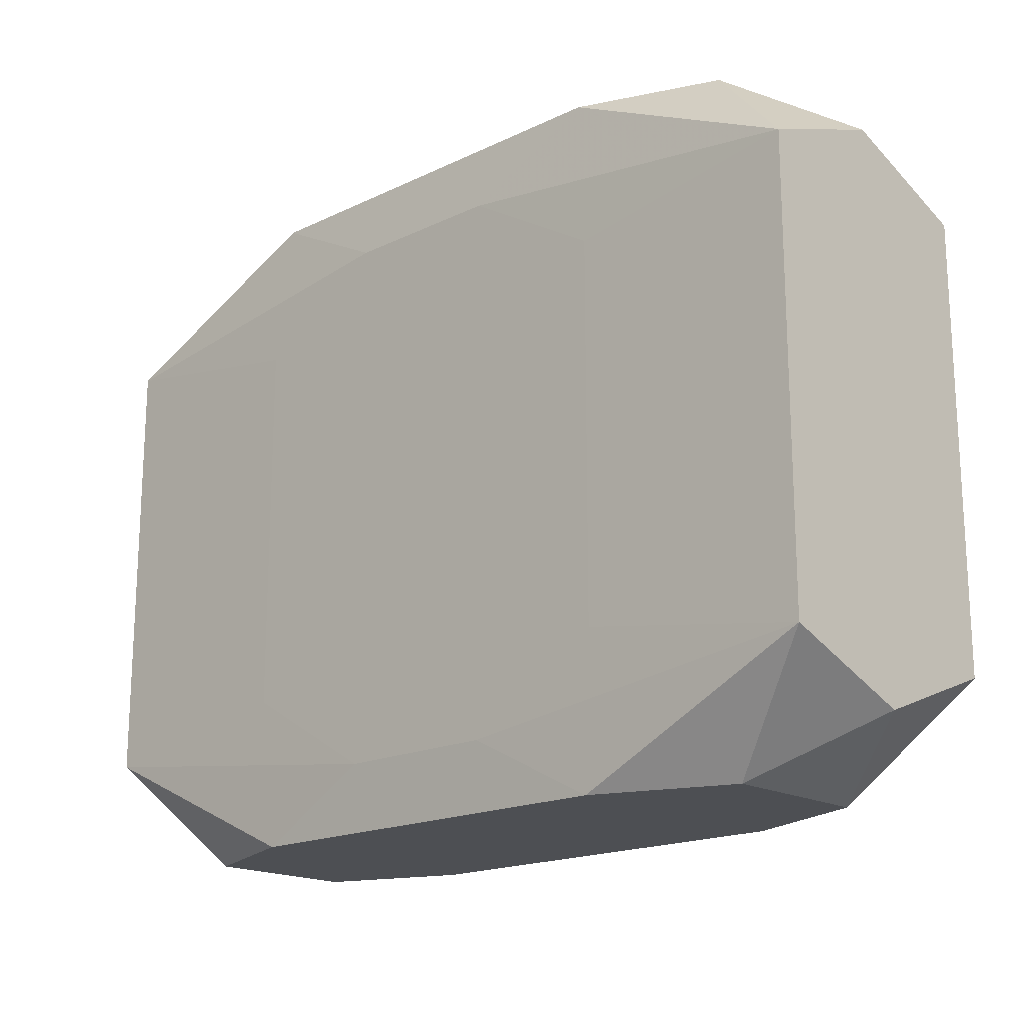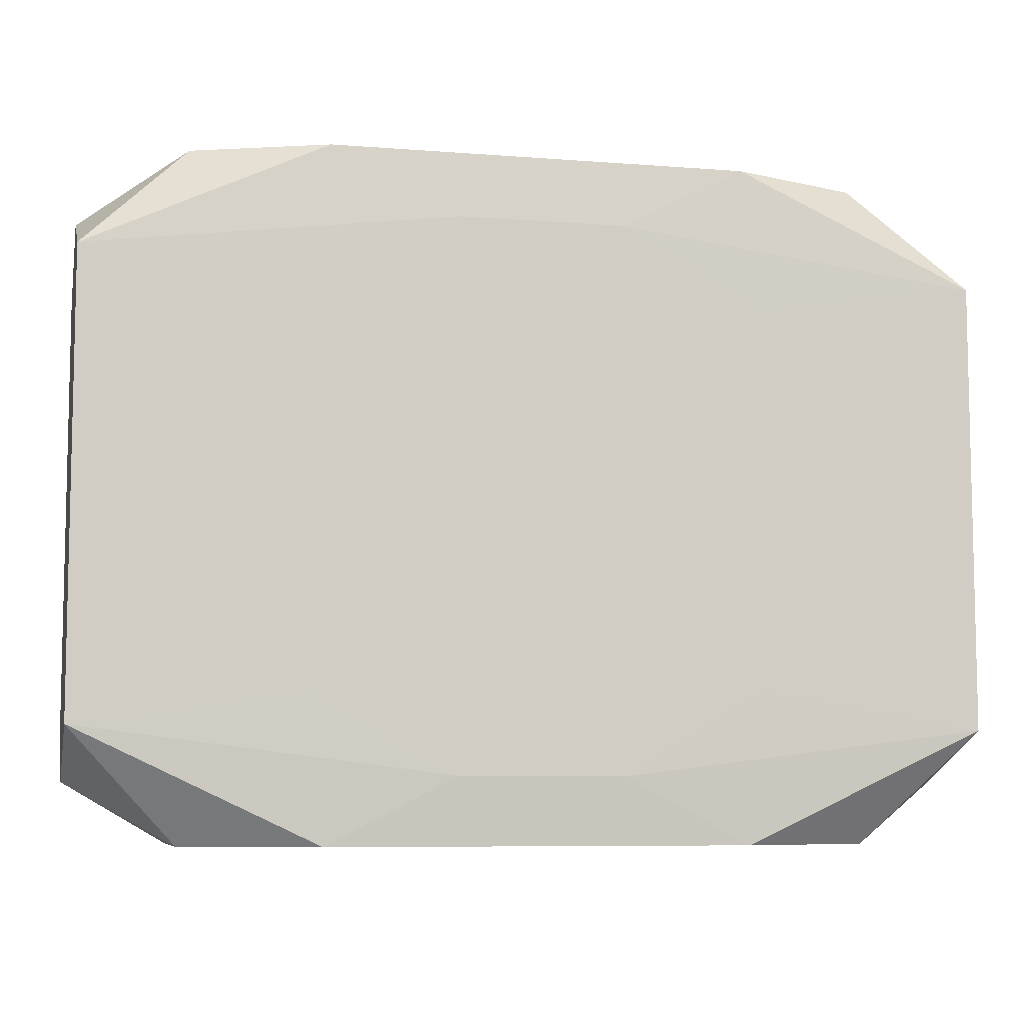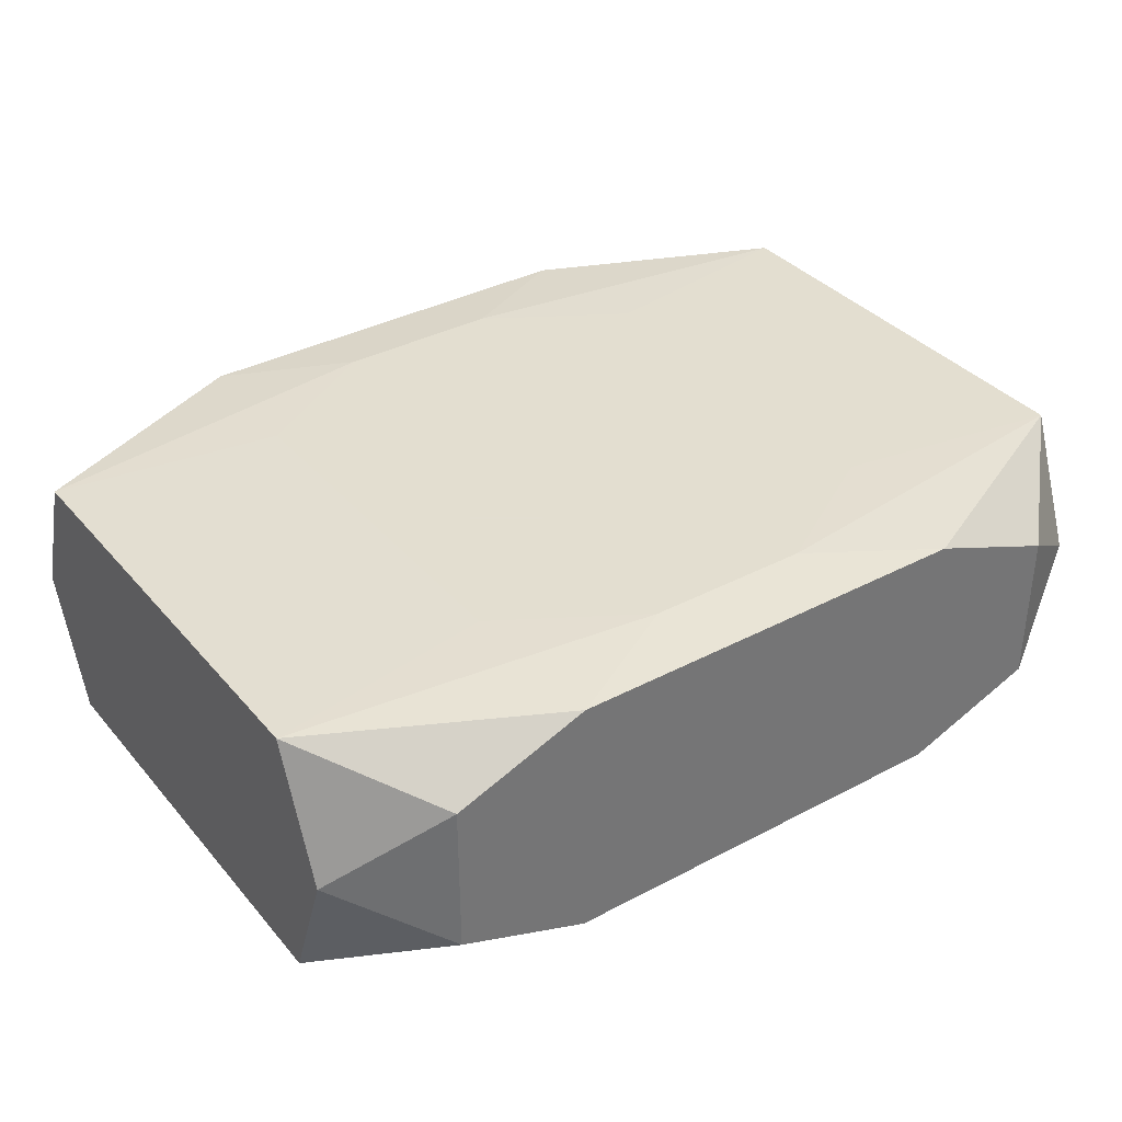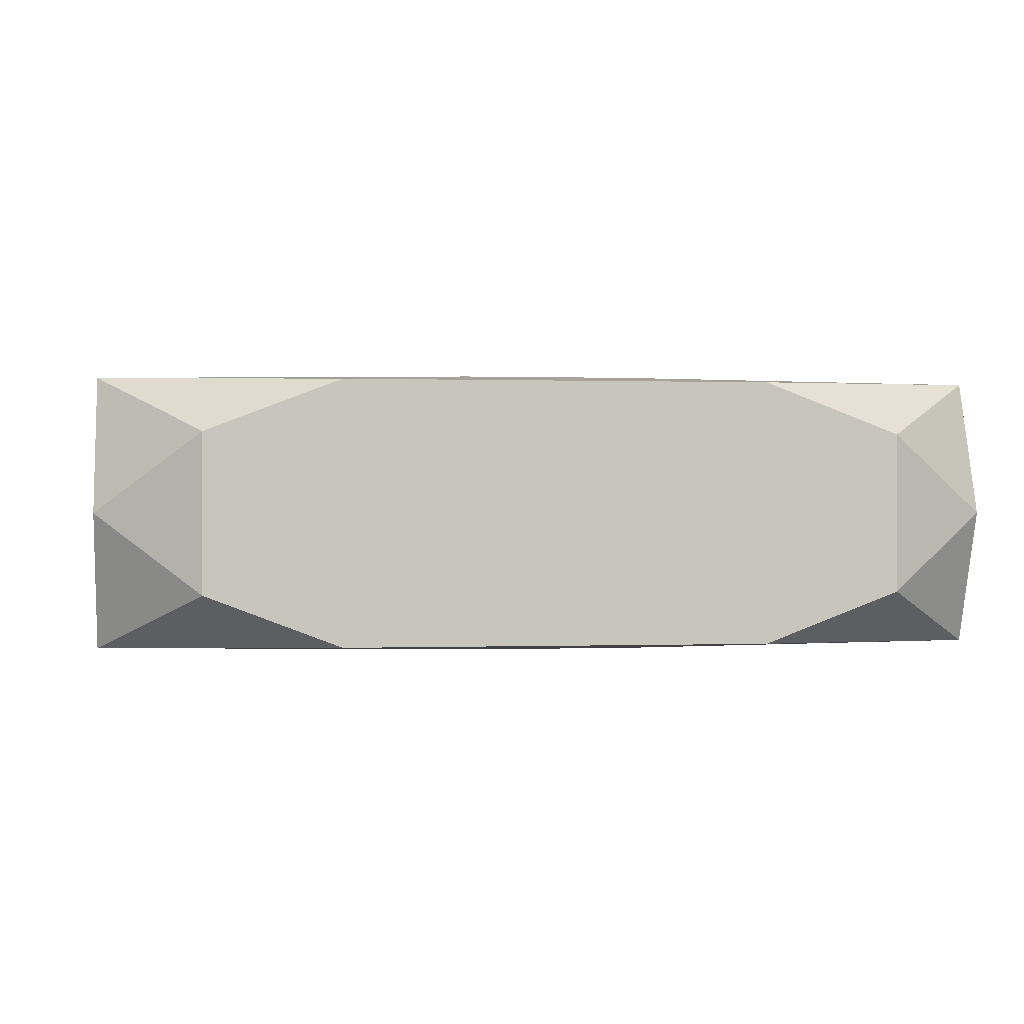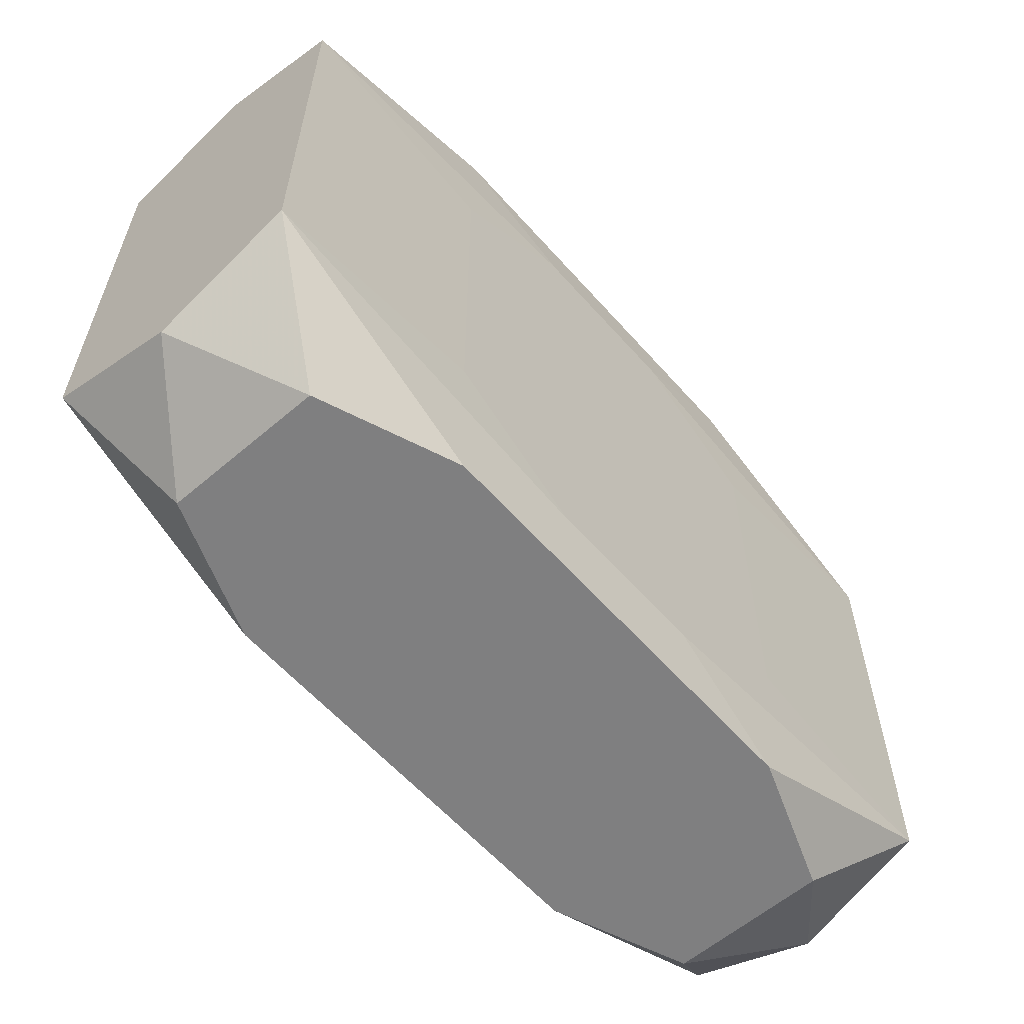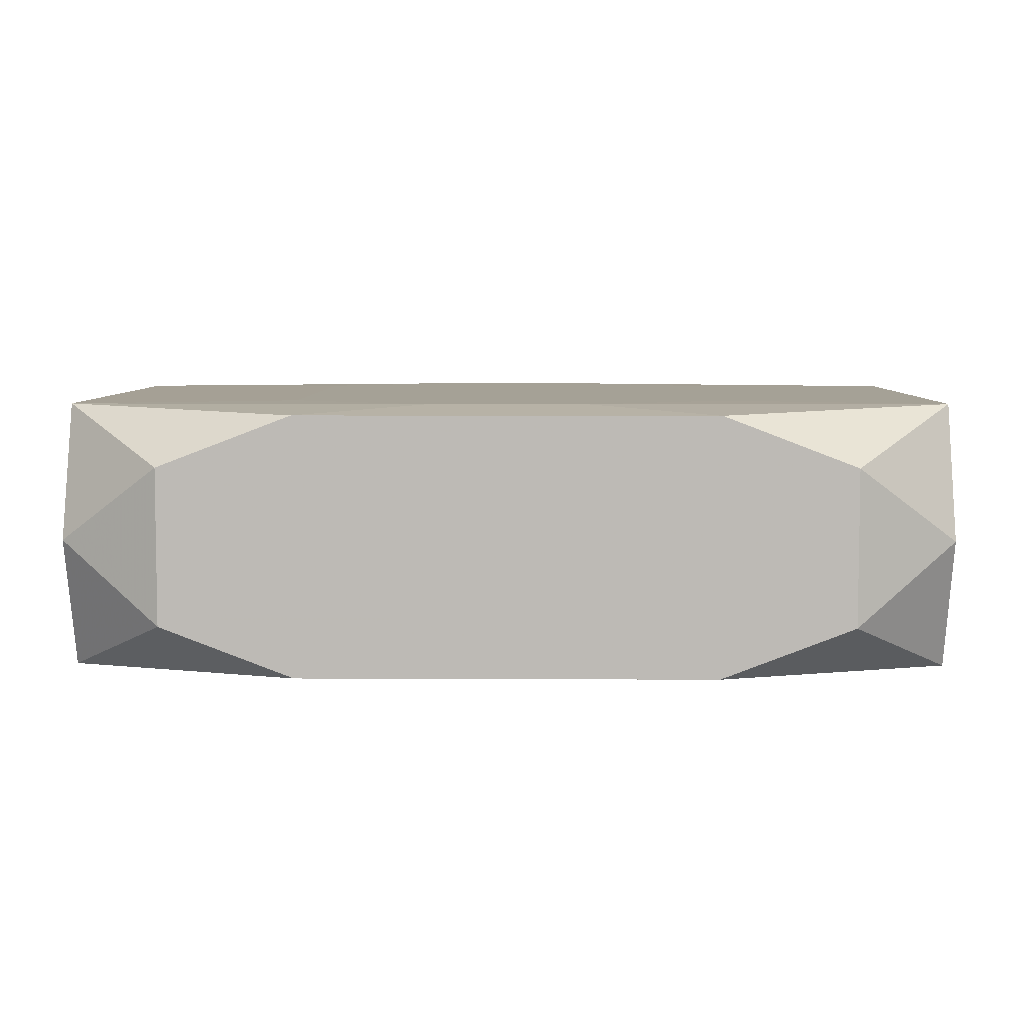
<metadata>
{"format":"obj","ext":"obj","renderer":"f3d","projection":"perspective","resolution":1024,"background":"white","views":[{"elev":-17.9,"azim":-137.0,"up":"+Y"},{"elev":-7.6,"azim":167.5,"up":"+Y"},{"elev":35.9,"azim":-34.8,"up":"+Z"},{"elev":0.2,"azim":172.4,"up":"+Z"},{"elev":-59.7,"azim":131.2,"up":"+Y"},{"elev":6.0,"azim":-179.1,"up":"+Z"}]}
</metadata>
<code>
v 0 -0.02191 -0.006226
v 0 0.02191 0
v -0.01434 0 -0.008862
v -0.01434 -0.01225 -0.008862
v -0.01434 -0.01225 0.008862
v -0.01434 0.01225 -0.008862
v -0.01434 0.01225 0.008862
v 0.003385 -0.005477 -0.008862
v 0.02907 0 0
v 0.02907 -0.01462 0.008758
v 0.02907 -0.01462 -0.008758
v 0.02907 -0.01797 0
v 0.02907 0.01797 0
v 0.02907 0.01462 0.008758
v 0.02907 0.01462 -0.008758
v 0.02907 -0.008259 0
v -0.01354 -0.02191 -0.008371
v -0.01354 -0.02191 0.008371
v -0.01354 0.02191 -0.008371
v -0.01354 0.02191 0.008371
v 0.002517 0 0.008862
v 0.005308 0.01762 -0.008862
v 0.005308 0.01762 0.008862
v 0.005308 -0.01762 -0.008862
v 0.005308 -0.01762 0.008862
v -0.02218 -0.02191 -0.005074
v -0.02218 -0.02191 0.005074
v -0.02218 0.02191 -0.005074
v -0.02218 0.02191 0.005074
v 0.02218 -0.02191 -0.005074
v 0.02218 -0.02191 0.005074
v 0.02218 0.02191 -0.005074
v 0.02218 0.02191 0.005074
v -0.005308 0.01762 -0.008862
v -0.005308 0.01762 0.008862
v -0.005308 -0.01762 -0.008862
v -0.005308 -0.01762 0.008862
v -0.002052 0.008967 -0.008862
v -0.002052 0.008967 0.008862
v 0.01354 -0.02191 -0.008371
v 0.01354 -0.02191 0.008371
v 0.01354 0.02191 -0.008371
v 0.01354 0.02191 0.008371
v -0.02907 -0.01462 0.008758
v -0.02907 -0.01462 -0.008758
v -0.02907 -0.01797 -0
v -0.02907 0.01797 -0
v -0.02907 0.01462 0.008758
v -0.02907 0.01462 -0.008758
v -0.02907 0.004966 -0.008035
v 0.006412 0.01038 -0.008862
v 0.01434 0 -0.008862
v 0.01434 0 0.008862
v 0.01434 -0.01225 -0.008862
v 0.01434 -0.01225 0.008862
v 0.01434 0.005477 -0.008862
v 0.01434 0.01225 -0.008862
v 0.01434 0.01225 0.008862
f 19 29 2
f 25 55 5
f 5 55 53
f 14 43 23
f 23 43 35
f 42 19 2
f 33 43 14
f 5 35 7
f 49 45 50
f 20 43 2
f 2 29 20
f 35 43 20
f 3 45 49
f 22 42 15
f 15 57 22
f 31 12 10
f 14 53 10
f 10 53 55
f 55 25 10
f 14 10 16
f 16 10 12
f 30 12 31
f 40 30 17
f 44 46 27
f 45 46 44
f 18 30 31
f 18 44 27
f 5 53 21
f 14 15 13
f 13 33 14
f 48 7 35
f 35 20 48
f 48 20 29
f 45 44 48
f 5 7 48
f 48 44 5
f 29 47 48
f 48 50 45
f 49 50 48
f 48 47 49
f 29 19 28
f 28 47 29
f 28 19 49
f 49 47 28
f 6 3 49
f 45 3 4
f 19 42 34
f 42 22 34
f 49 19 34
f 34 6 49
f 9 15 14
f 14 16 9
f 9 16 15
f 15 16 11
f 11 16 12
f 12 30 11
f 11 30 40
f 24 11 40
f 54 11 24
f 26 46 45
f 45 17 26
f 27 46 26
f 26 18 27
f 17 18 26
f 31 10 41
f 41 18 31
f 41 10 25
f 44 18 37
f 37 25 5
f 5 44 37
f 37 41 25
f 18 41 37
f 1 17 30
f 30 18 1
f 1 18 17
f 39 35 5
f 5 21 39
f 33 13 32
f 43 33 32
f 15 42 32
f 32 13 15
f 2 43 32
f 32 42 2
f 52 11 54
f 15 11 52
f 51 22 57
f 51 34 22
f 51 52 8
f 3 6 38
f 6 34 38
f 34 51 38
f 8 3 38
f 38 51 8
f 36 3 8
f 36 4 3
f 54 24 36
f 45 4 36
f 8 52 36
f 36 52 54
f 36 17 45
f 40 17 36
f 36 24 40
f 58 39 21
f 58 21 53
f 58 53 14
f 58 23 35
f 35 39 58
f 14 23 58
f 56 57 15
f 15 52 56
f 56 51 57
f 52 51 56

</code>
